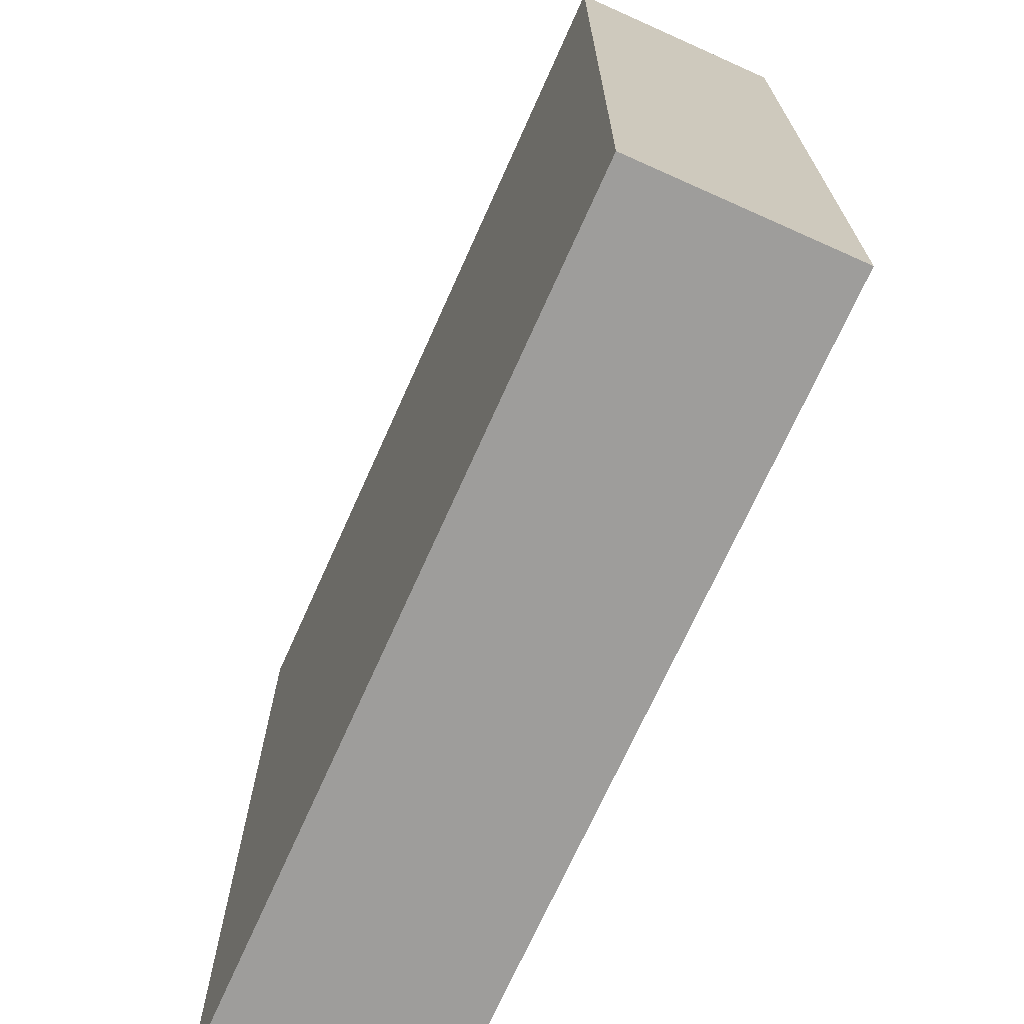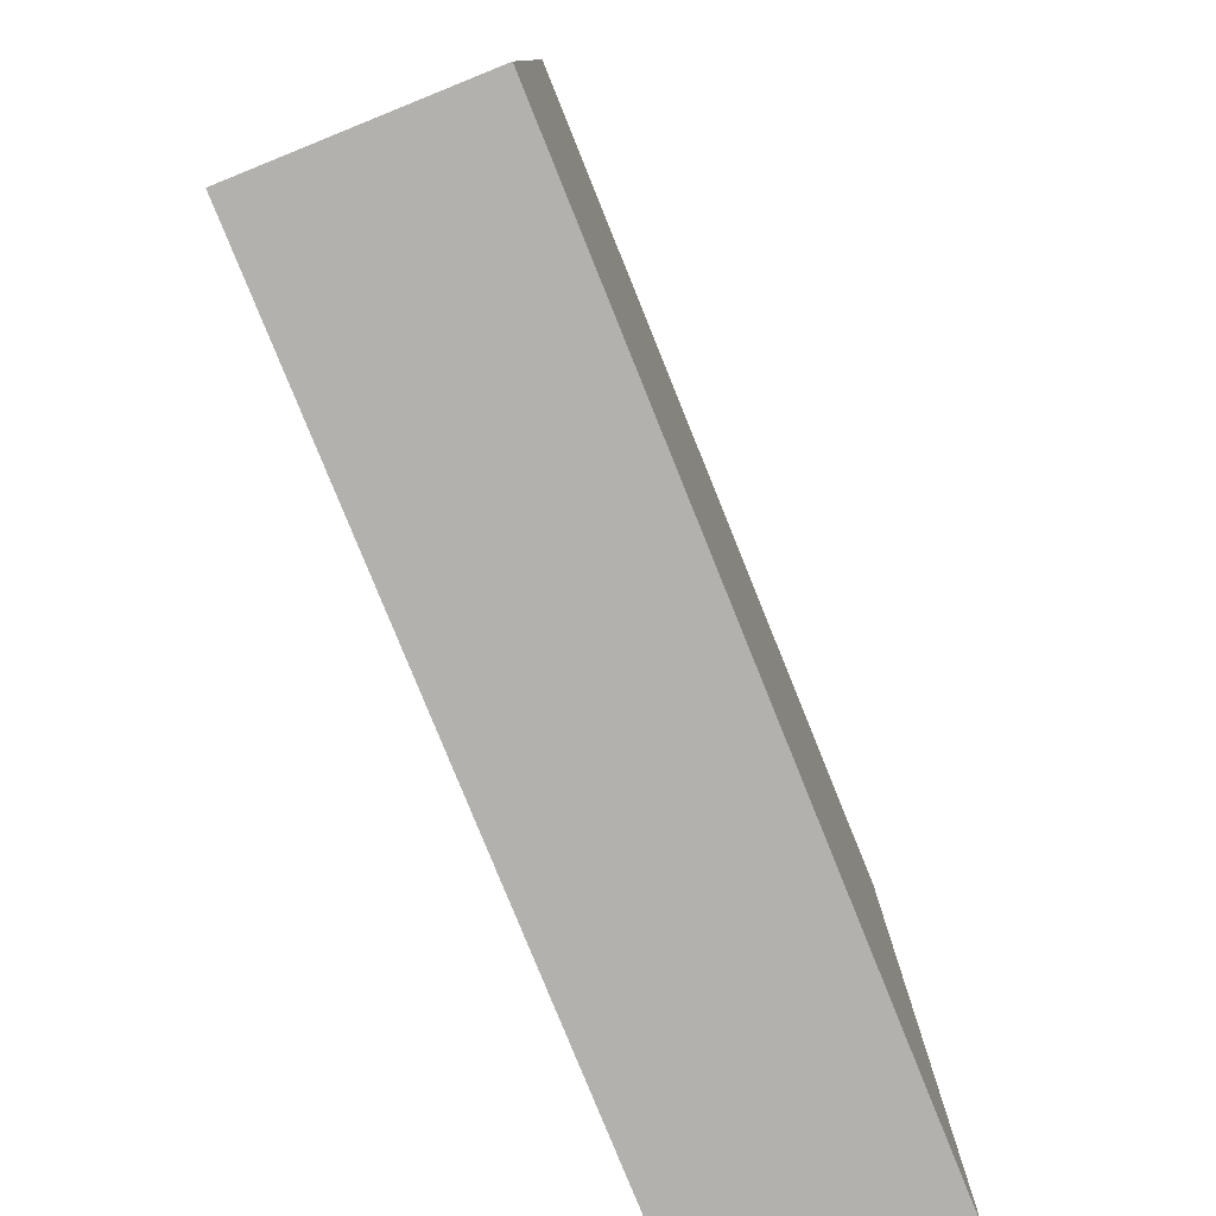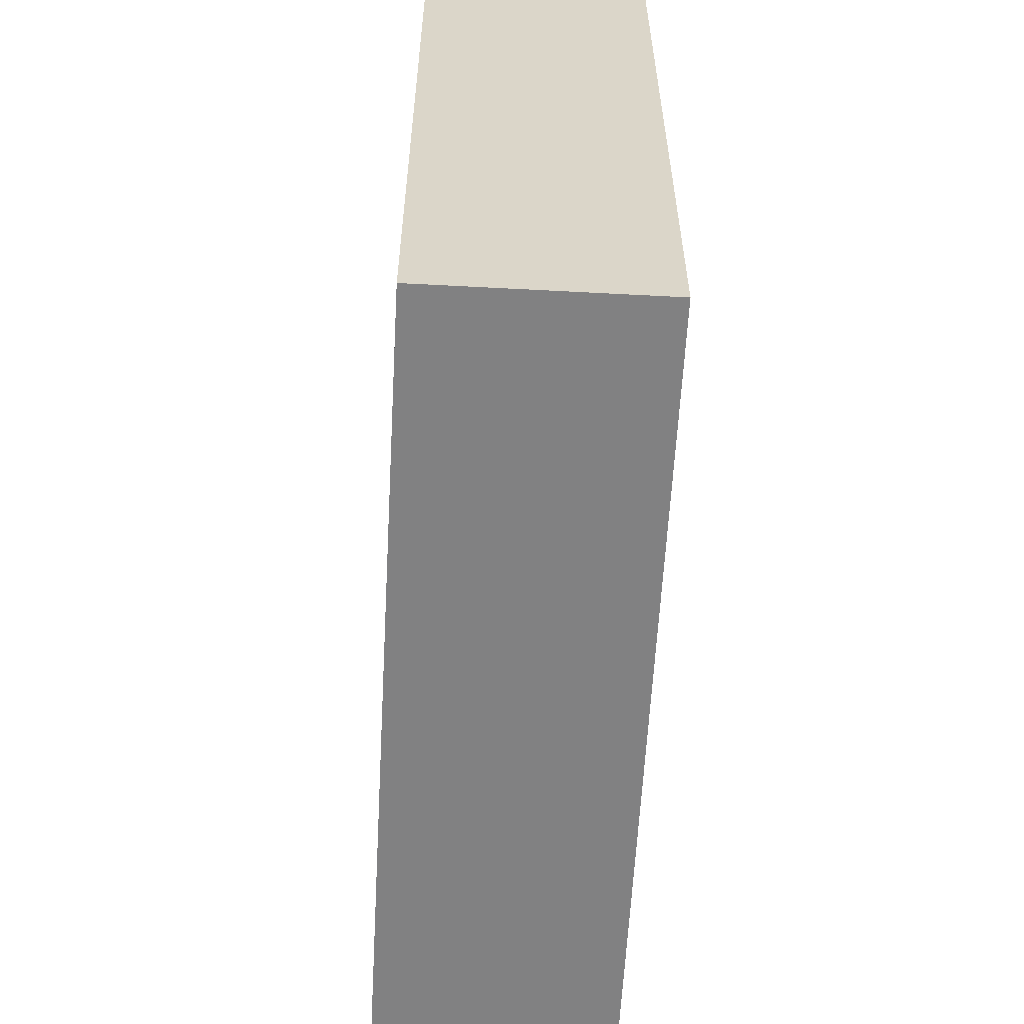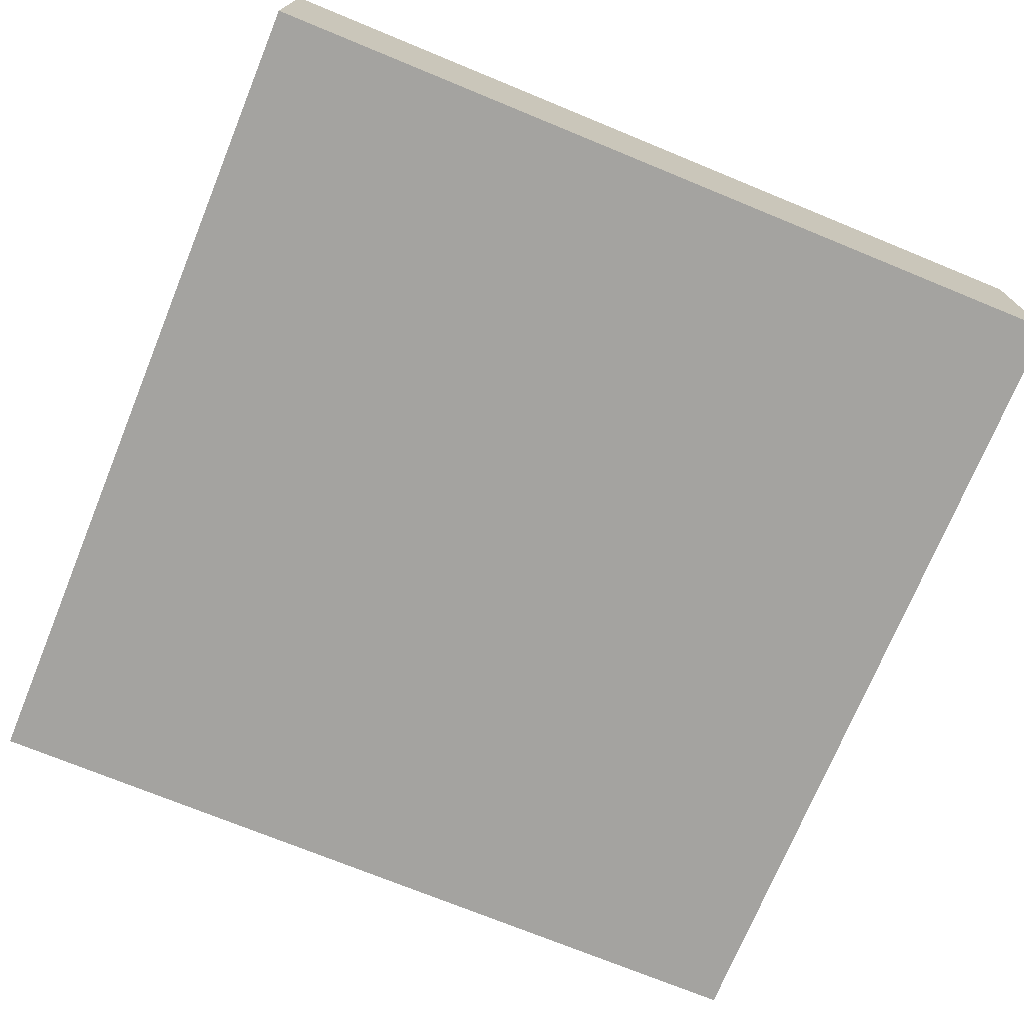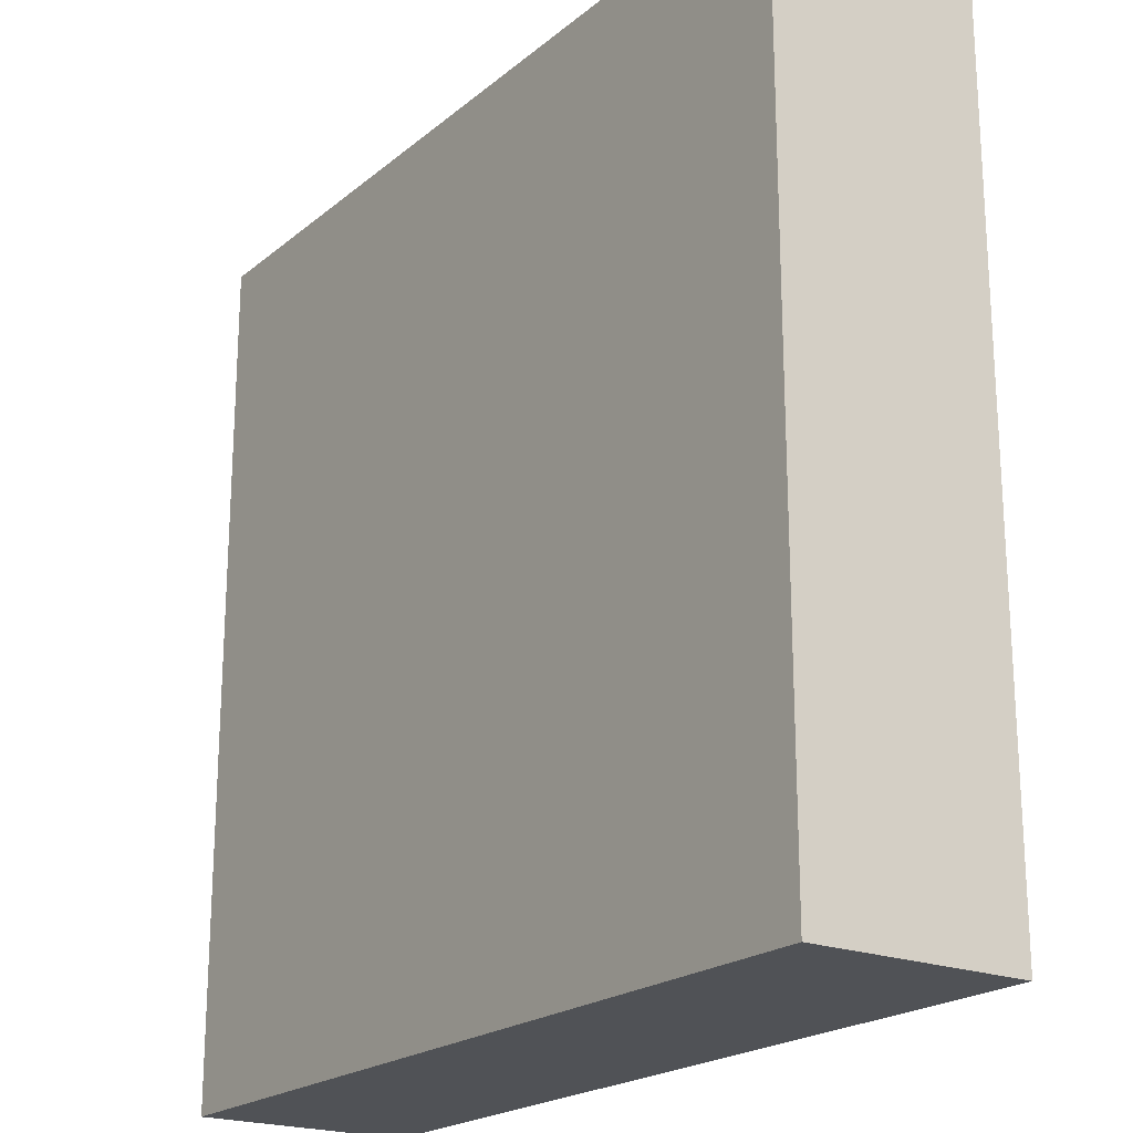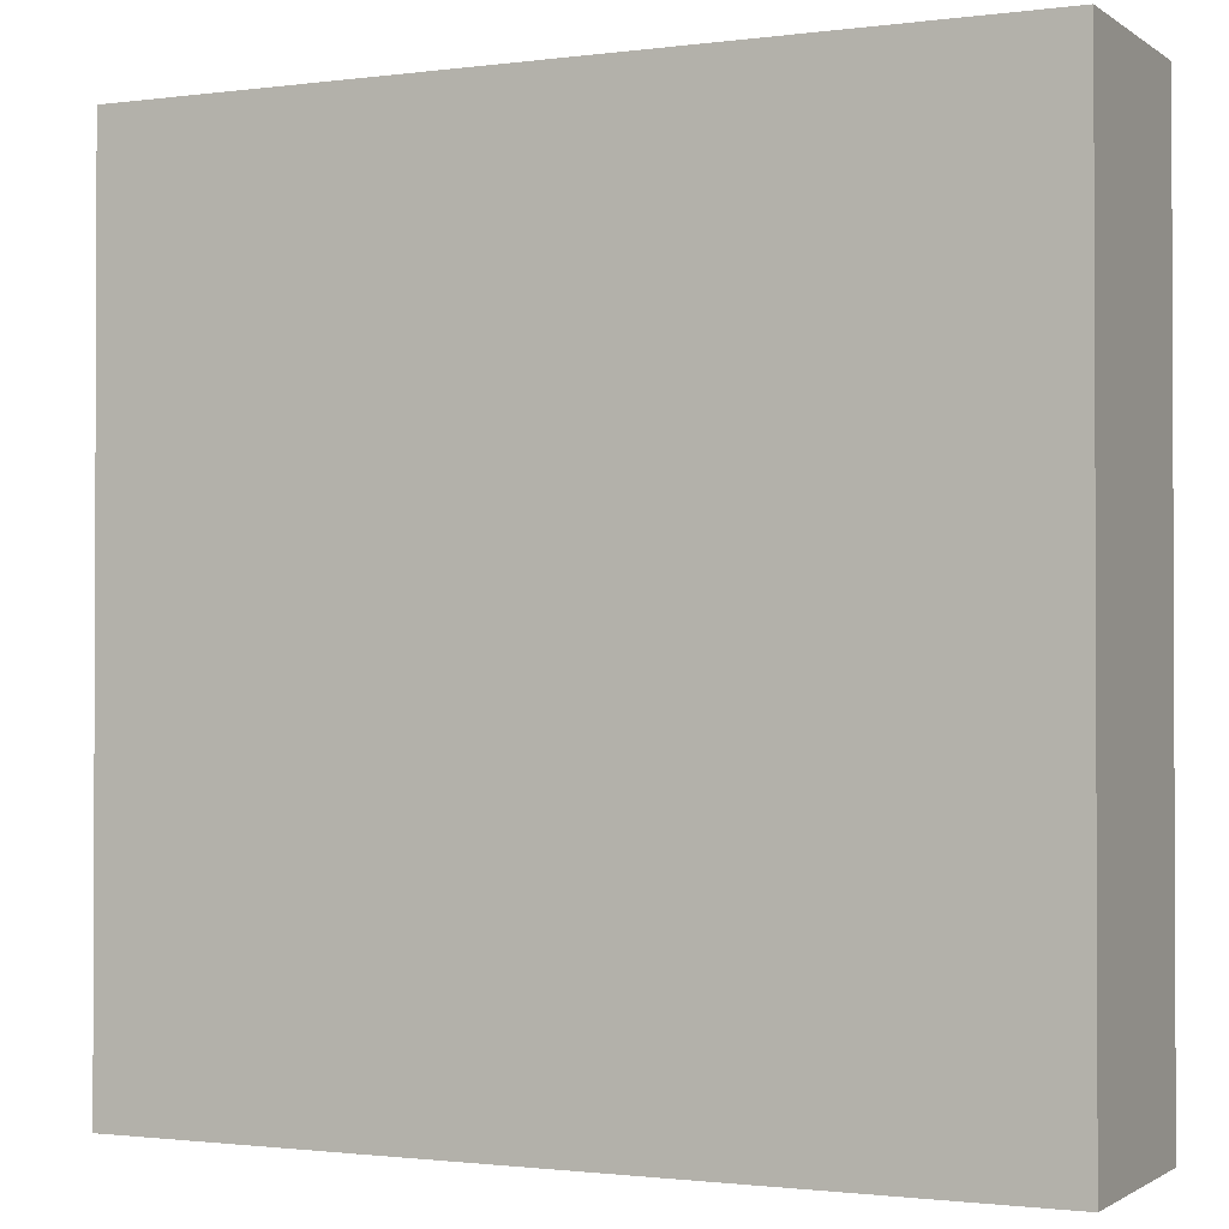
<metadata>
{"format":"obj","ext":"obj","renderer":"f3d","projection":"perspective","resolution":1024,"background":"white","views":[{"elev":-70.6,"azim":-114.1,"up":"+Y"},{"elev":-79.3,"azim":112.0,"up":"+Y"},{"elev":-60.5,"azim":86.9,"up":"+Y"},{"elev":-72.9,"azim":157.7,"up":"+Z"},{"elev":-20.9,"azim":54.9,"up":"+Y"},{"elev":-1.3,"azim":-154.6,"up":"+Y"}]}
</metadata>
<code>
v 0.09375 -0.09375 0.09375
v 0.09375 0.1562 0.09375
v -0.1562 -0.09375 0.09375
v -0.1562 0.1562 0.09375
v 0.09375 -0.09375 0.03125
v 0.09375 0.1562 0.03125
v -0.1562 -0.09375 0.03125
v -0.1562 0.1562 0.03125
f 2 3 1
f 4 7 3
f 8 5 7
f 6 1 5
f 7 1 3
f 4 6 8
f 2 4 3
f 4 8 7
f 8 6 5
f 6 2 1
f 7 5 1
f 4 2 6

</code>
